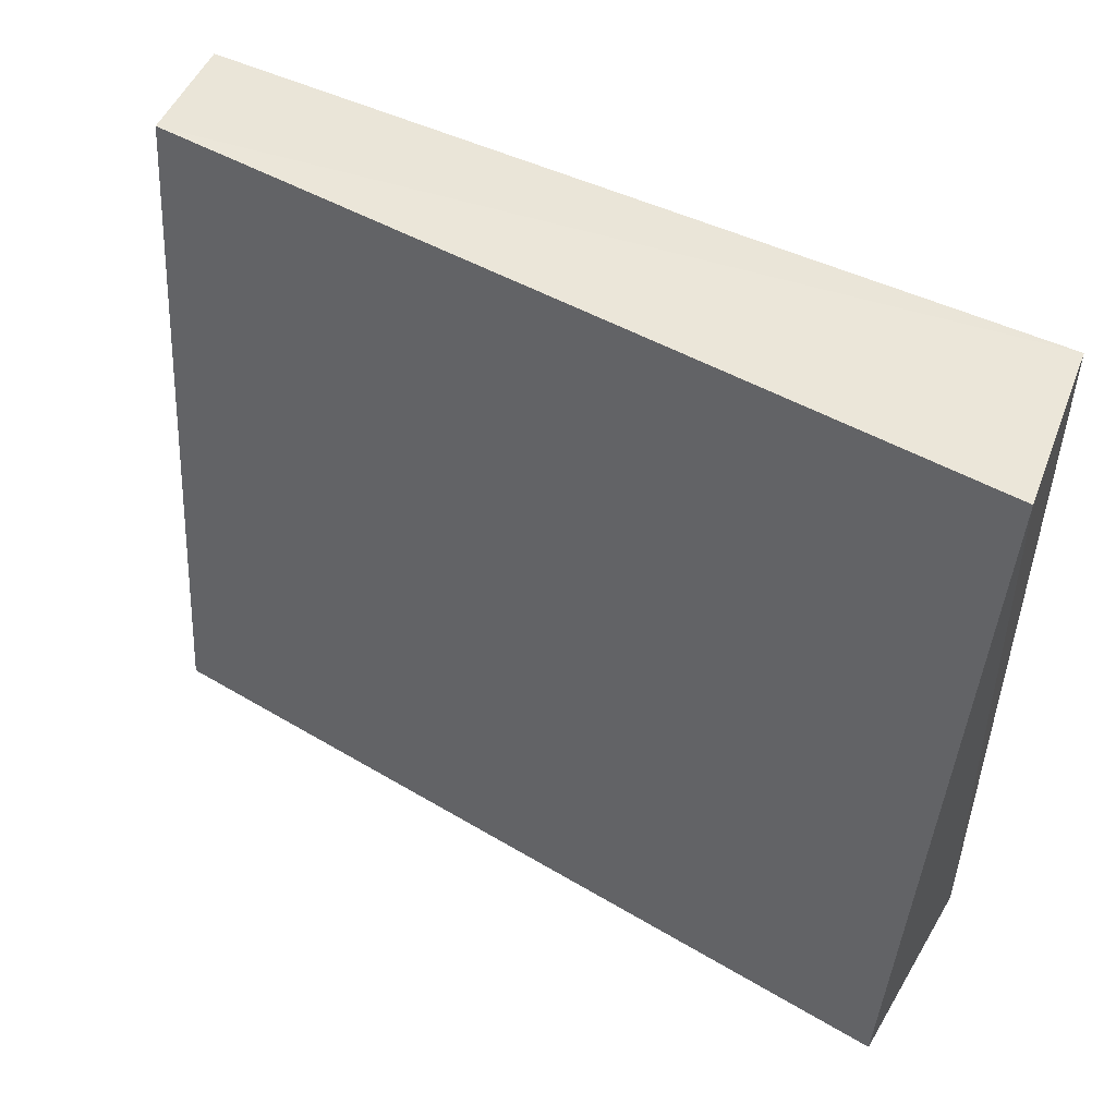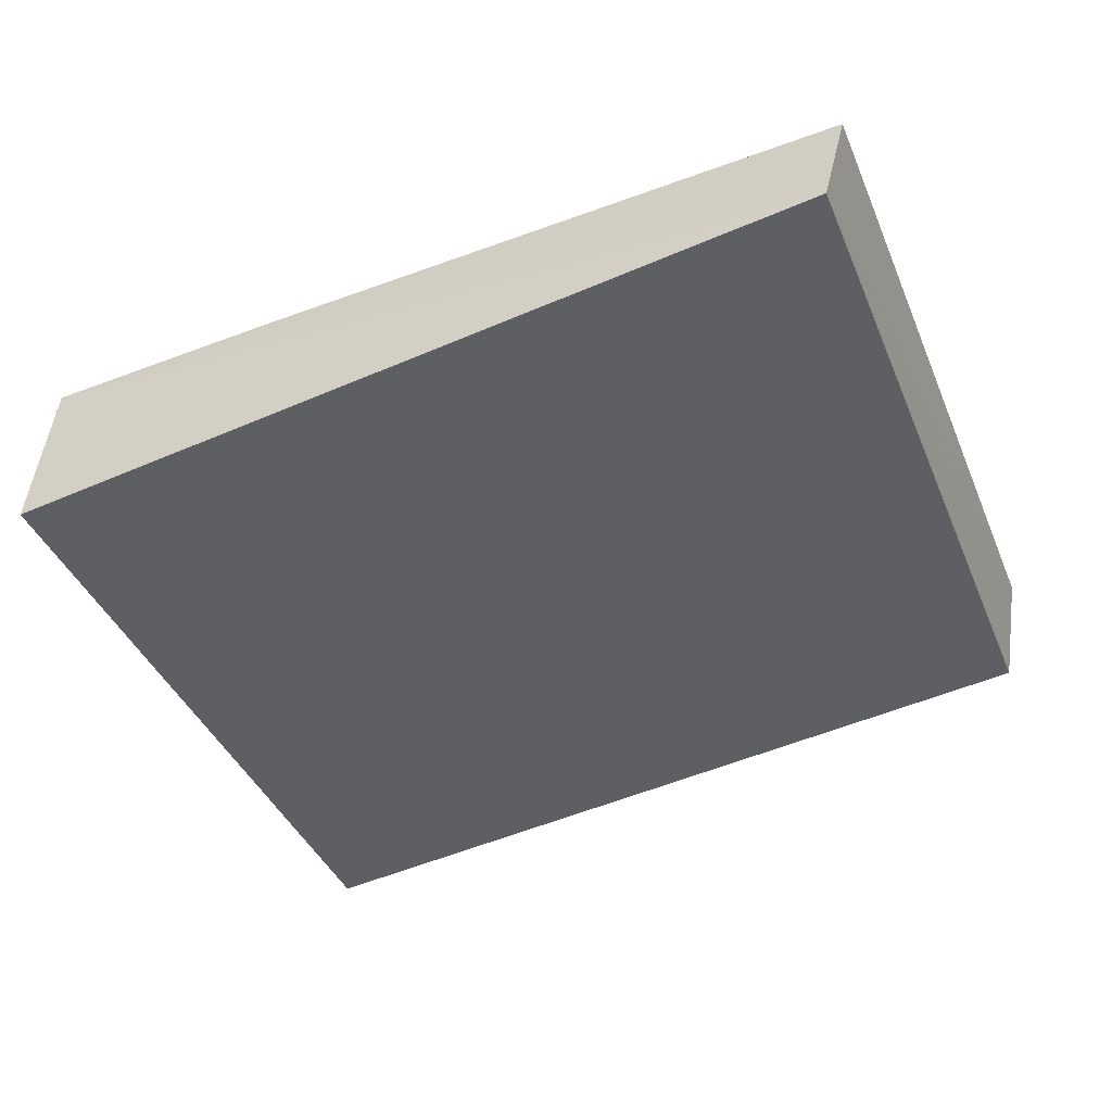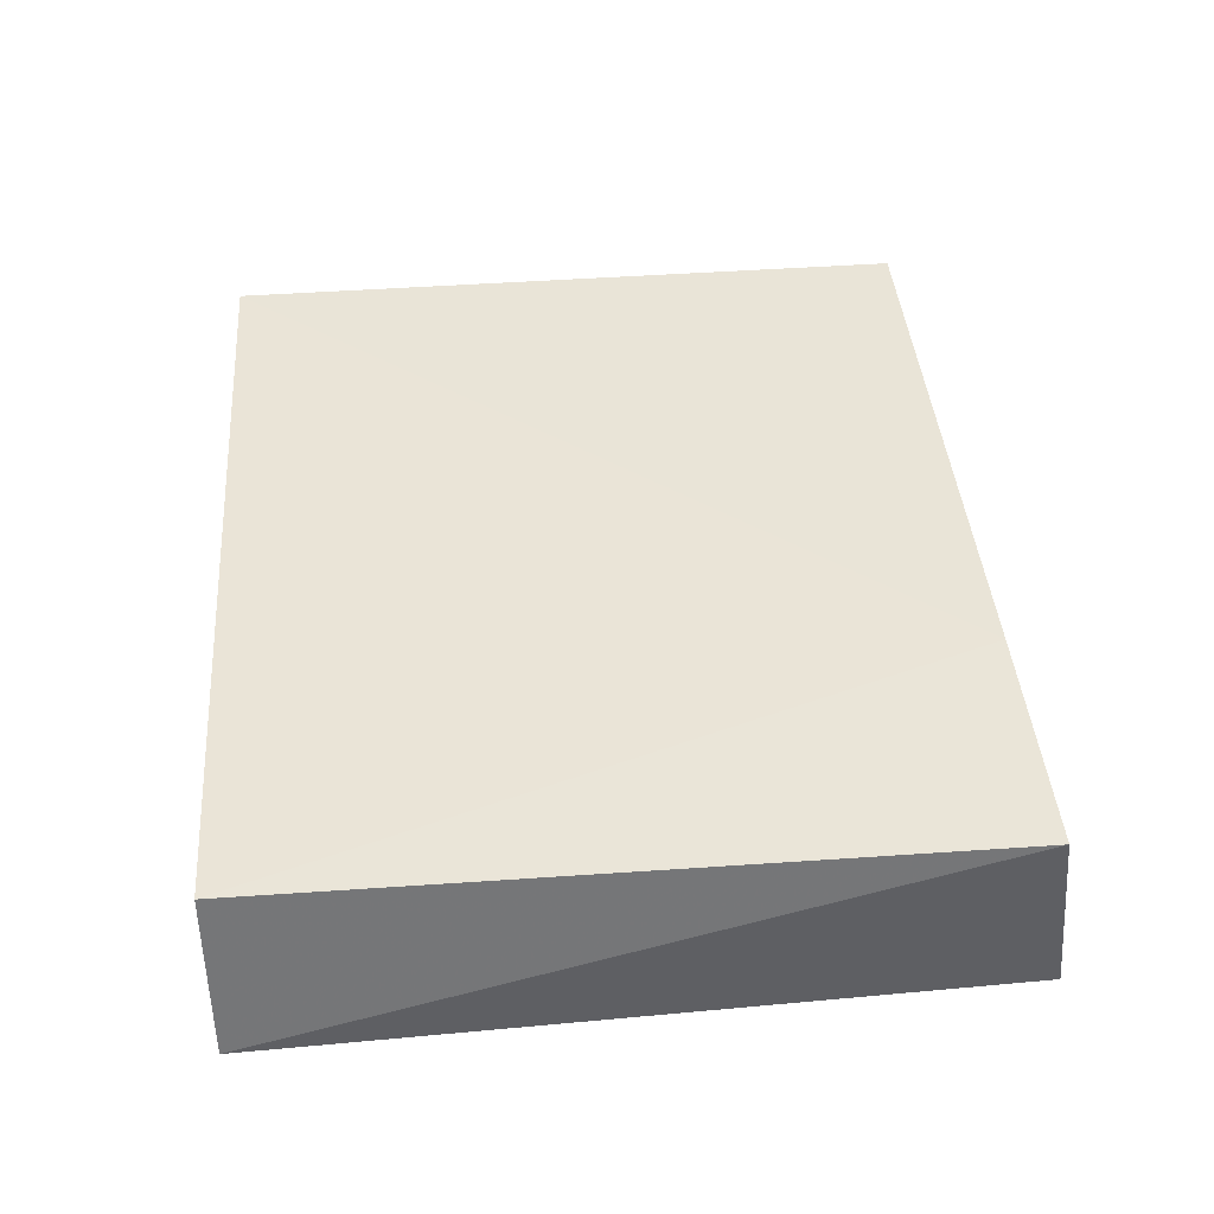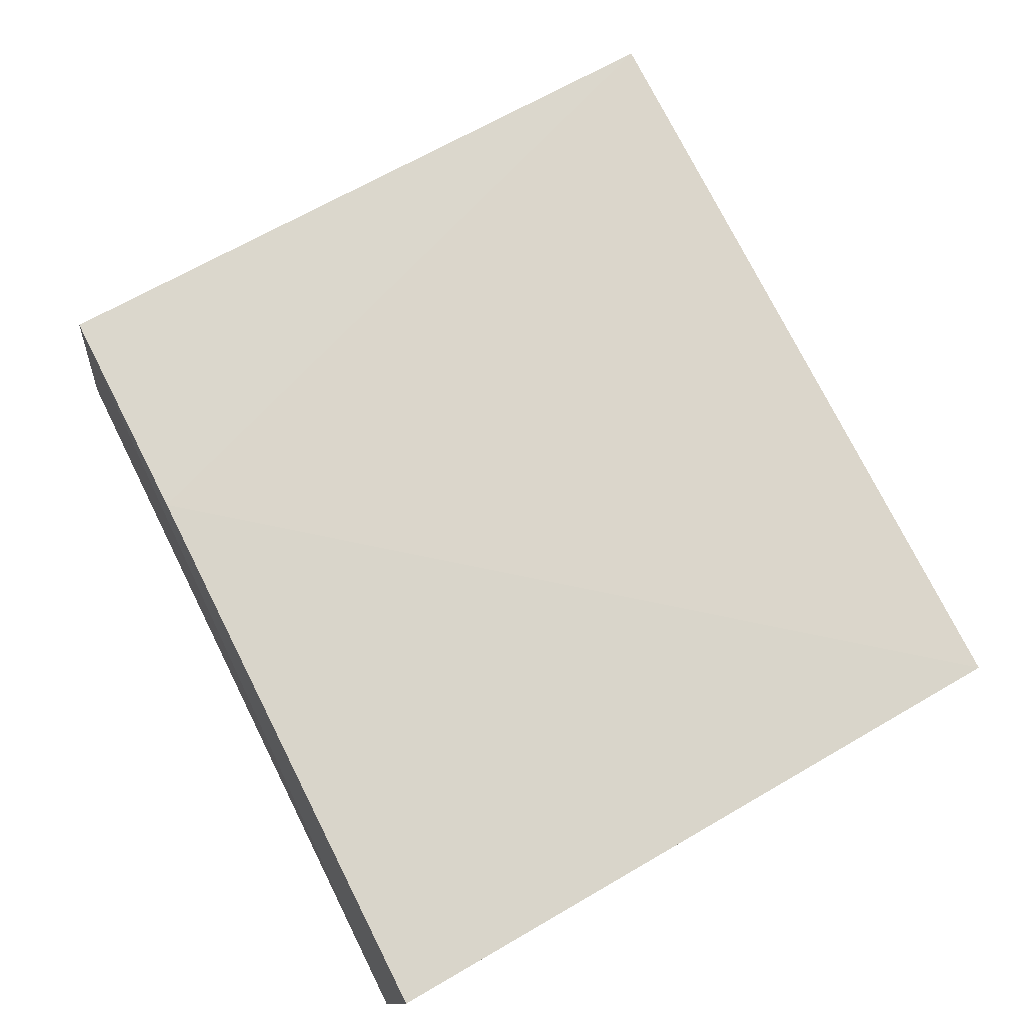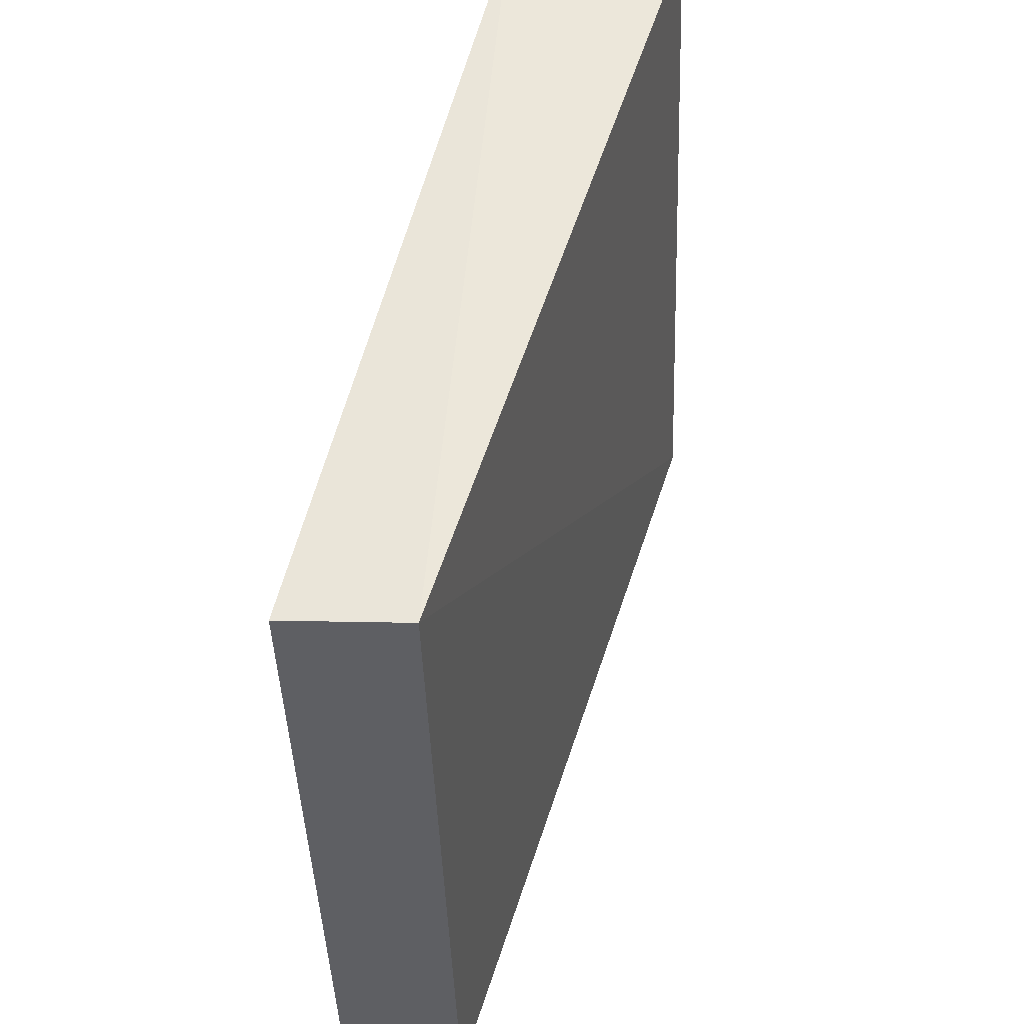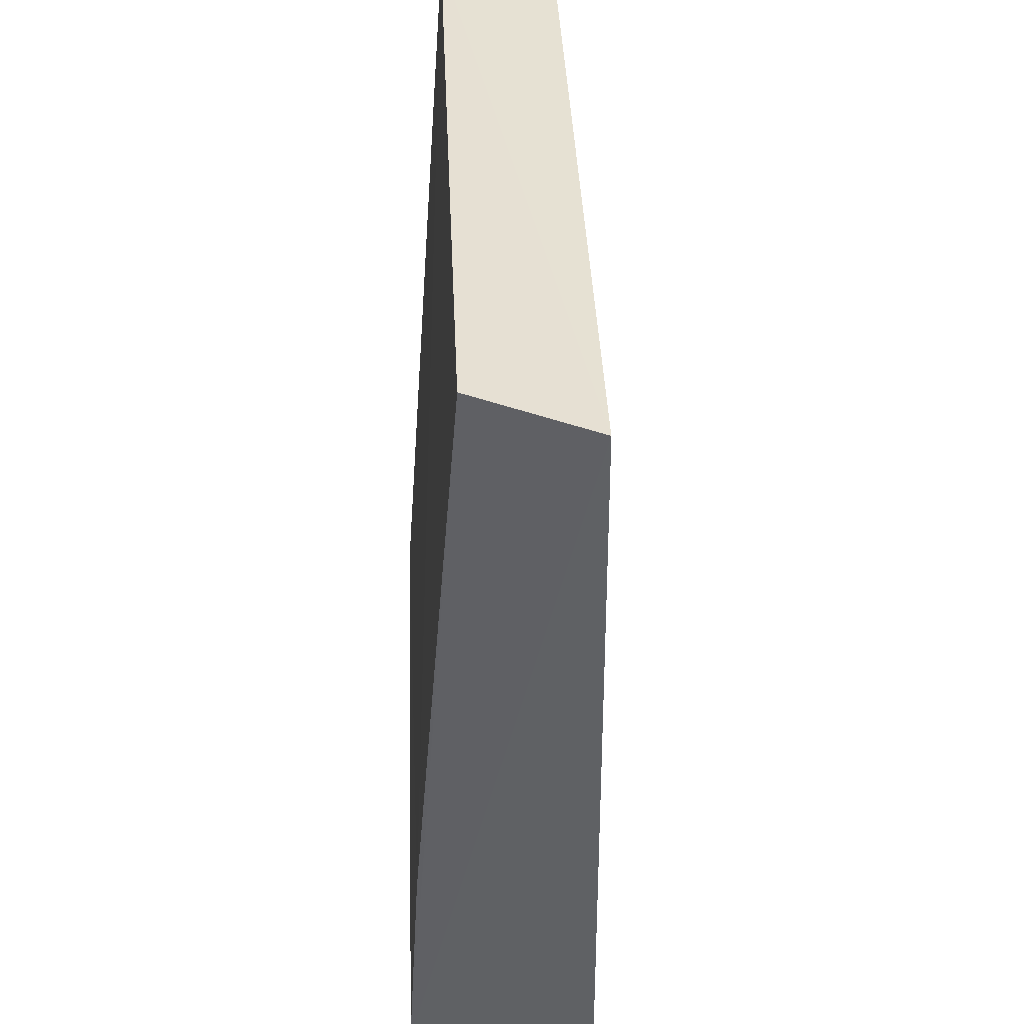
<metadata>
{"format":"obj","ext":"obj","renderer":"f3d","projection":"perspective","resolution":1024,"background":"white","views":[{"elev":48.0,"azim":30.7,"up":"+Z"},{"elev":-43.5,"azim":-155.9,"up":"+Y"},{"elev":43.9,"azim":84.5,"up":"+Y"},{"elev":71.9,"azim":-117.3,"up":"+Y"},{"elev":52.2,"azim":-76.2,"up":"+Z"},{"elev":-47.4,"azim":-93.2,"up":"+Z"}]}
</metadata>
<code>
v -0.026 0.009151 0.3103
v -0.02836 0.006676 0.2647
v -0.02845 0.01809 0.2657
v -0.0791 0.01894 0.3091
v -0.07773 0.0118 0.3094
v -0.08097 0.01725 0.2655
v -0.02788 0.0196 0.3104
v -0.07977 0.009932 0.2643
v -0.04359 0.01811 0.2657
f 1 2 3
f 5 2 1
f 7 1 3
f 7 5 1
f 7 4 5
f 8 6 3
f 8 3 2
f 8 2 5
f 8 5 4
f 8 4 6
f 9 6 4
f 9 3 6
f 9 7 3
f 9 4 7

</code>
